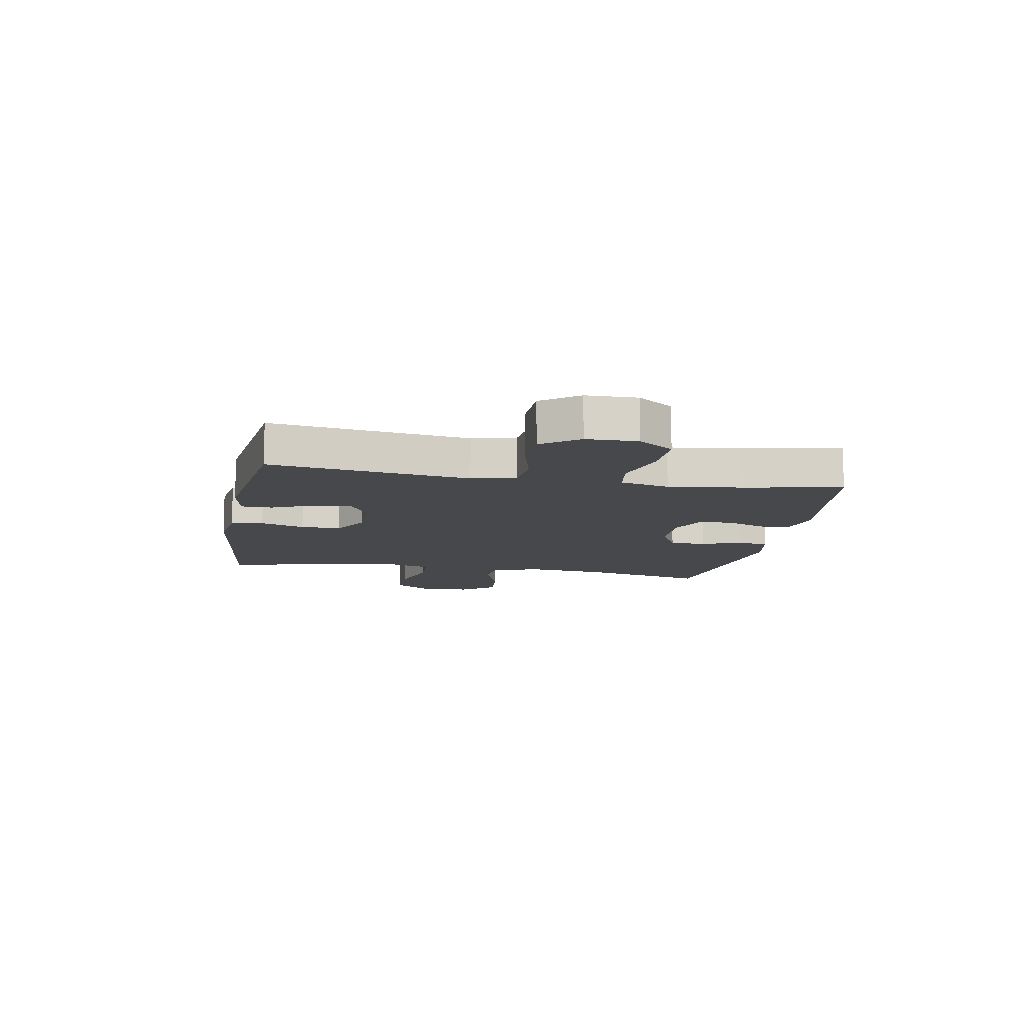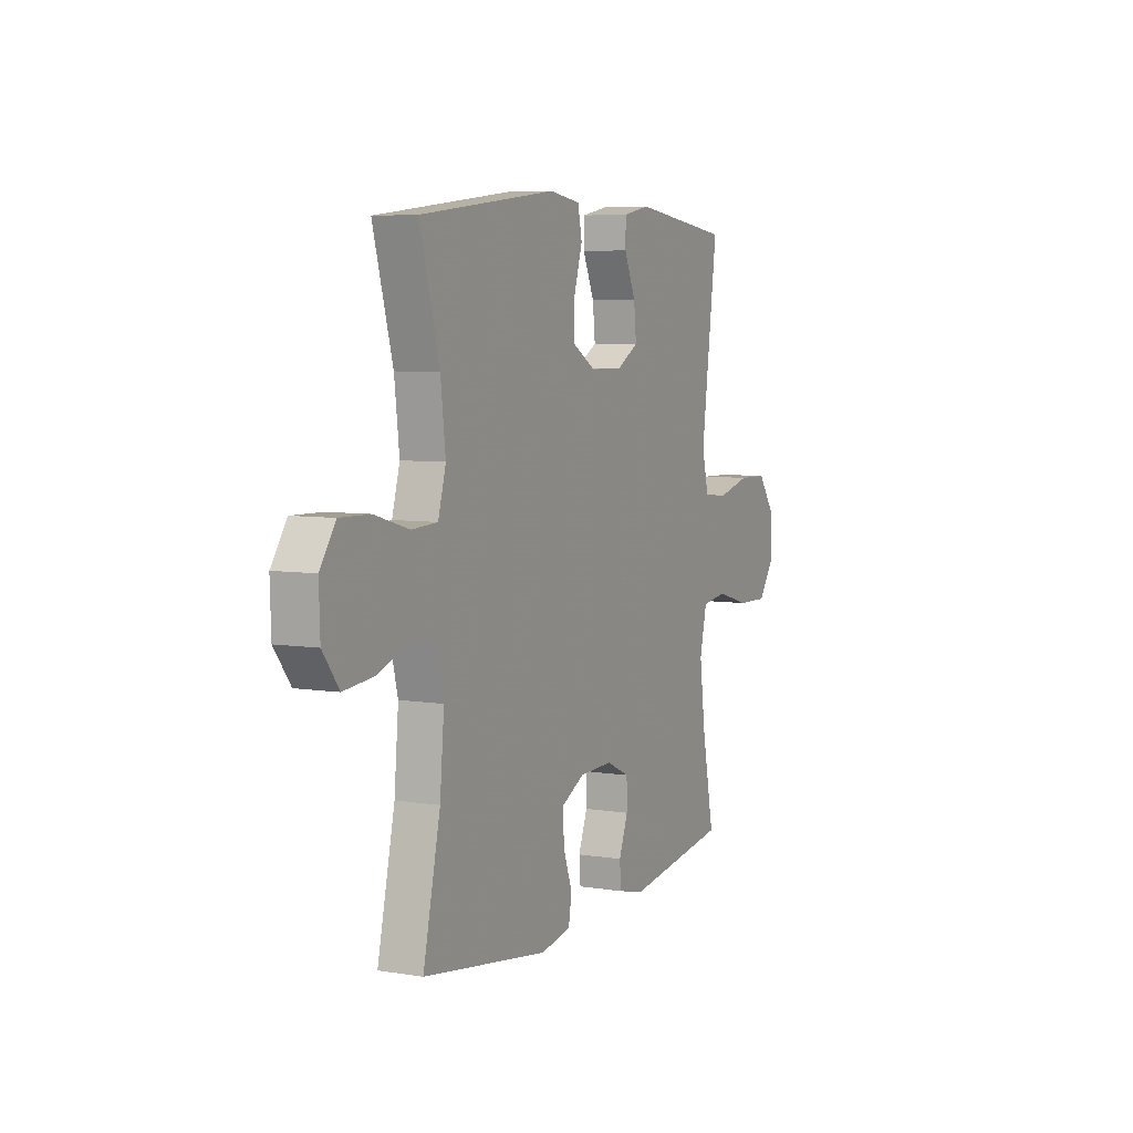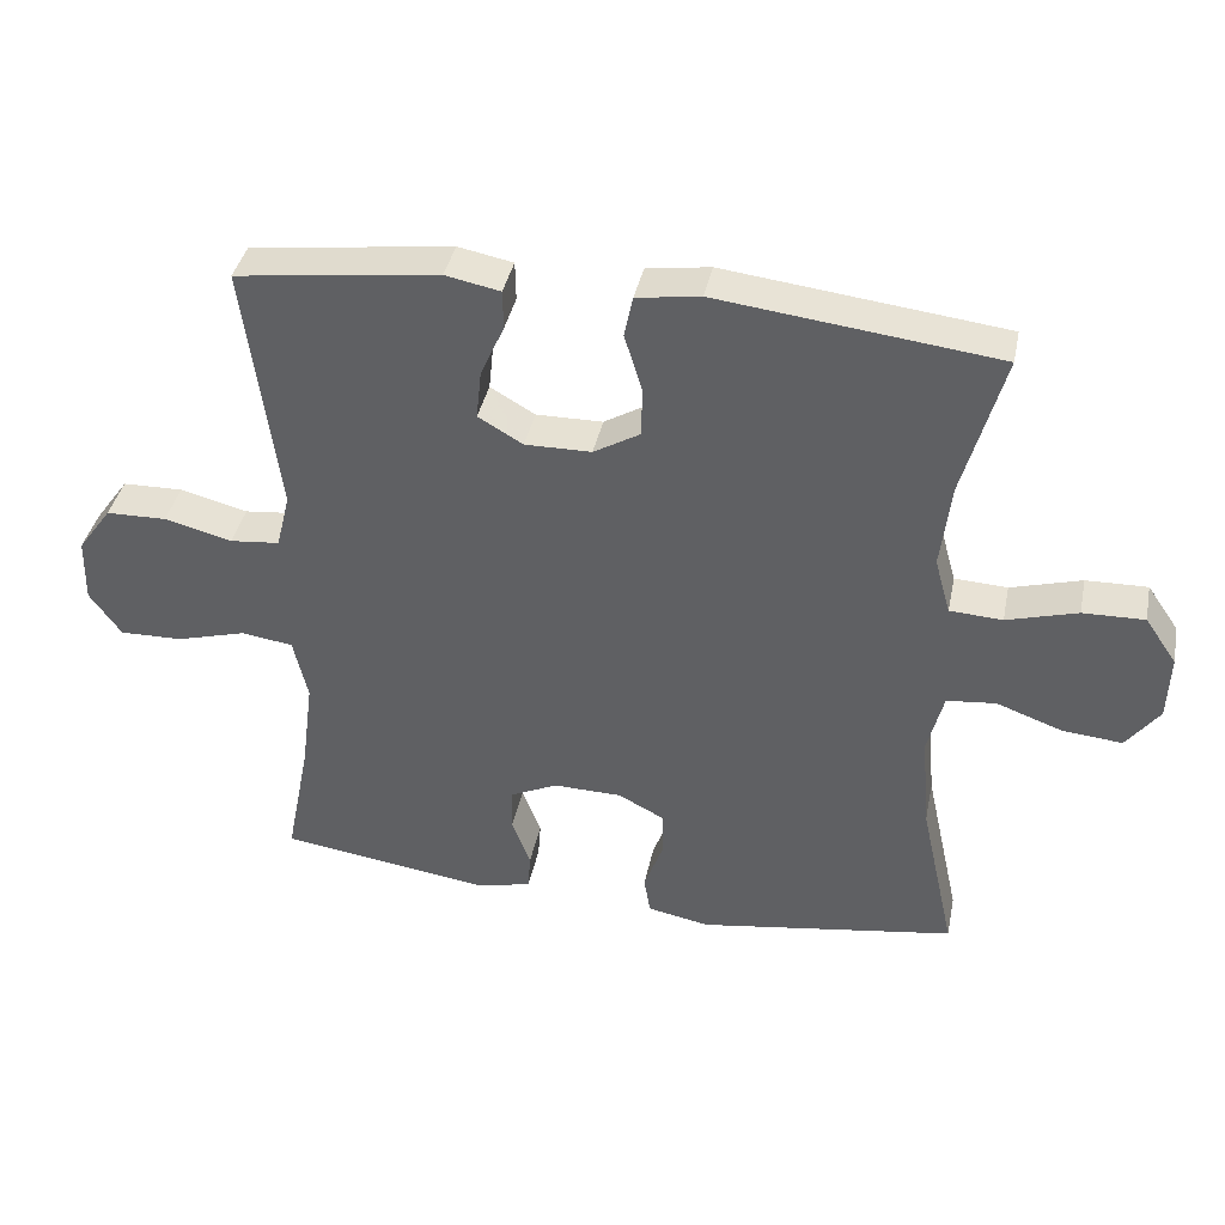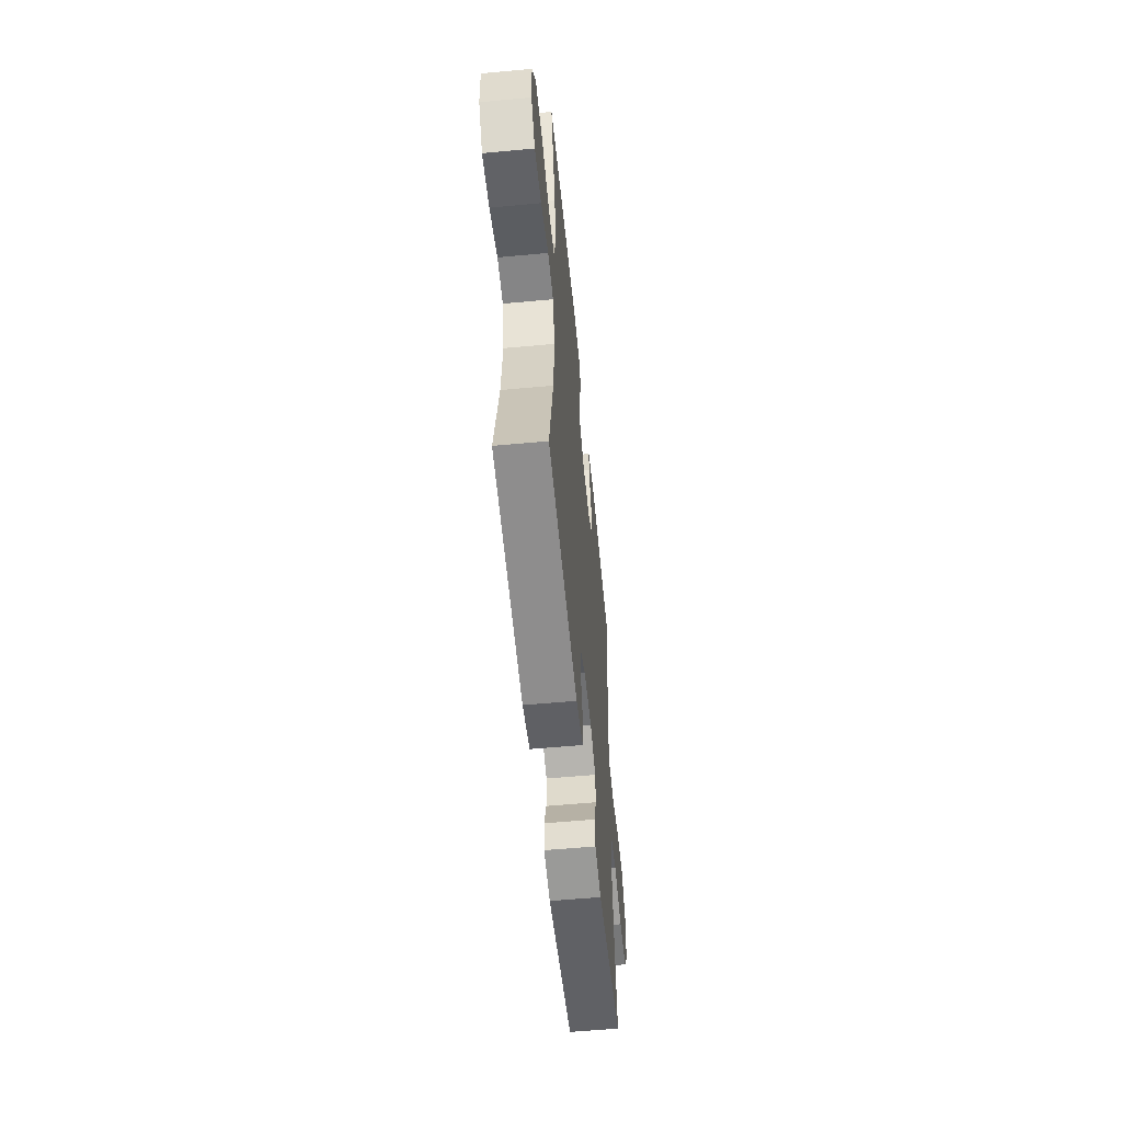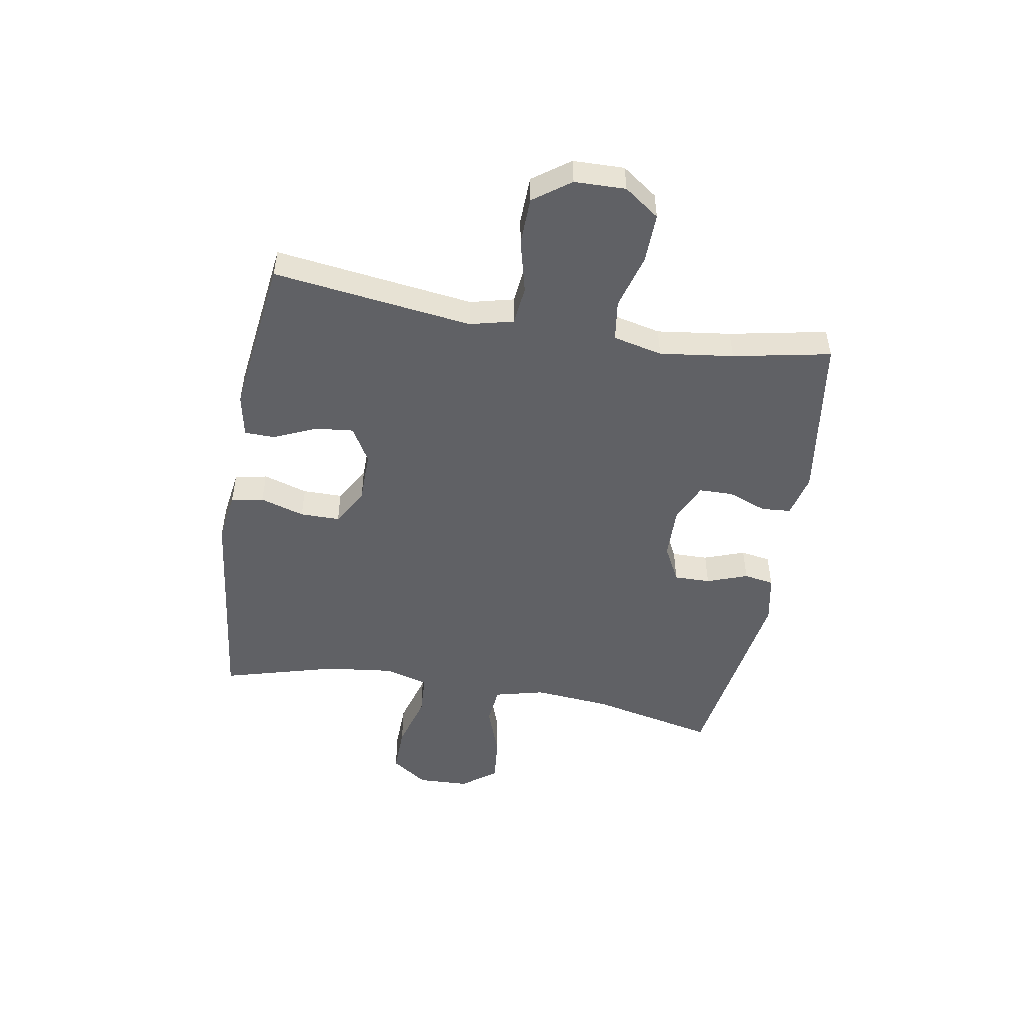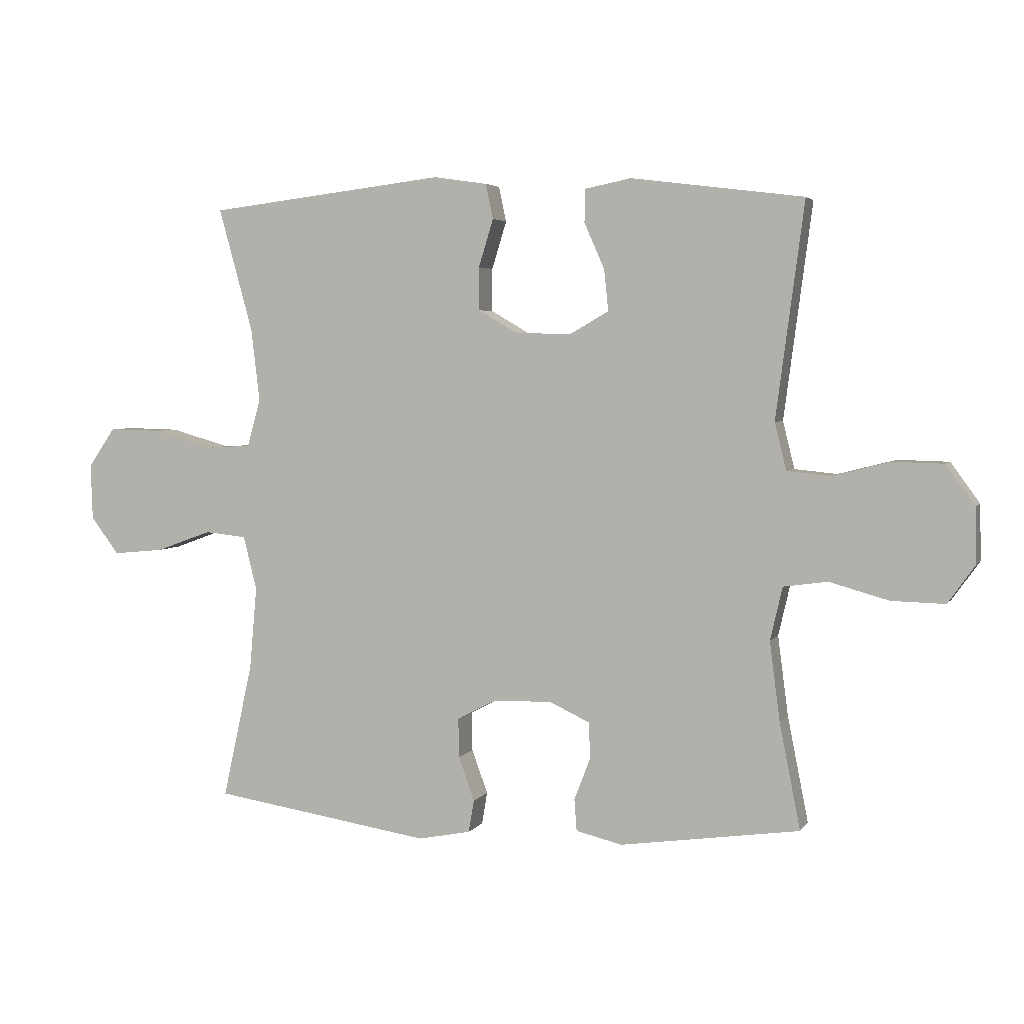
<metadata>
{"format":"obj","ext":"obj","renderer":"f3d","projection":"perspective","resolution":1024,"background":"white","views":[{"elev":-11.3,"azim":79.6,"up":"+Y"},{"elev":6.2,"azim":-64.2,"up":"+Z"},{"elev":39.1,"azim":-168.5,"up":"+Z"},{"elev":-56.1,"azim":-84.4,"up":"+Z"},{"elev":-49.8,"azim":80.2,"up":"+Y"},{"elev":3.9,"azim":17.7,"up":"+Z"}]}
</metadata>
<code>
v 0.5 0.07 -0.5
v 0.207 0.07 -0.542
v 0.131 0.07 -0.524
v 0.127 0.07 -0.472
v 0.153 0.07 -0.404
v 0.152 0.07 -0.344
v 0.086 0.07 -0.313
v -0.009 0.07 -0.315
v -0.074 0.07 -0.349
v -0.073 0.07 -0.413
v -0.047 0.07 -0.485
v -0.056 0.07 -0.538
v -0.142 0.07 -0.555
v -0.5 0.07 -0.5
v -0.451 0.07 -0.278
v -0.439 0.07 -0.143
v -0.461 0.07 -0.055
v -0.529 0.07 -0.048
v -0.62 0.07 -0.081
v -0.703 0.07 -0.089
v -0.749 0.07 -0.028
v -0.752 0.07 0.063
v -0.708 0.07 0.127
v -0.623 0.07 0.125
v -0.525 0.07 0.097
v -0.452 0.07 0.101
v -0.43 0.07 0.179
v -0.444 0.07 0.298
v -0.5 0.07 0.5
v -0.113 0.07 0.546
v -0.025 0.07 0.533
v -0.013 0.07 0.476
v -0.037 0.07 0.398
v -0.037 0.07 0.328
v 0.028 0.07 0.29
v 0.12 0.07 0.289
v 0.182 0.07 0.325
v 0.175 0.07 0.392
v 0.142 0.07 0.467
v 0.143 0.07 0.521
v 0.219 0.07 0.536
v 0.5 0.07 0.5
v 0.469 0.07 0.264
v 0.454 0.07 0.149
v 0.473 0.07 0.072
v 0.542 0.07 0.065
v 0.636 0.07 0.089
v 0.72 0.07 0.087
v 0.767 0.07 0.022
v 0.769 0.07 -0.068
v 0.725 0.07 -0.13
v 0.638 0.07 -0.128
v 0.541 0.07 -0.101
v 0.469 0.07 -0.111
v 0.449 0.07 -0.198
v 0.466 0.07 -0.328
v 0.5 0 -0.5
v 0.207 0 -0.542
v 0.131 0 -0.524
v 0.127 0 -0.472
v 0.153 0 -0.404
v 0.152 0 -0.344
v 0.086 0 -0.313
v -0.009 0 -0.315
v -0.074 0 -0.349
v -0.073 0 -0.413
v -0.047 0 -0.485
v -0.056 0 -0.538
v -0.142 0 -0.555
v -0.5 0 -0.5
v -0.451 0 -0.278
v -0.439 0 -0.143
v -0.461 0 -0.055
v -0.529 0 -0.048
v -0.62 0 -0.081
v -0.703 0 -0.089
v -0.749 0 -0.028
v -0.752 0 0.063
v -0.708 0 0.127
v -0.623 0 0.125
v -0.525 0 0.097
v -0.452 0 0.101
v -0.43 0 0.179
v -0.444 0 0.298
v -0.5 0 0.5
v -0.113 0 0.546
v -0.025 0 0.533
v -0.013 0 0.476
v -0.037 0 0.398
v -0.037 0 0.328
v 0.028 0 0.29
v 0.12 0 0.289
v 0.182 0 0.325
v 0.175 0 0.392
v 0.142 0 0.467
v 0.143 0 0.521
v 0.219 0 0.536
v 0.5 0 0.5
v 0.469 0 0.264
v 0.454 0 0.149
v 0.473 0 0.072
v 0.542 0 0.065
v 0.636 0 0.089
v 0.72 0 0.087
v 0.767 0 0.022
v 0.769 0 -0.068
v 0.725 0 -0.13
v 0.638 0 -0.128
v 0.541 0 -0.101
v 0.469 0 -0.111
v 0.449 0 -0.198
v 0.466 0 -0.328
f 51 52 53
f 50 51 53
f 49 50 53
f 48 49 53
f 47 48 53
f 46 47 53
f 45 46 53 54
f 44 45 54 55
f 41 42 43
f 40 41 43
f 39 40 43
f 38 39 43
f 37 38 43 44
f 36 37 44 55
f 31 32 33
f 30 31 33
f 29 30 33
f 28 29 33
f 27 28 33 34
f 26 27 34 35
f 23 24 25
f 22 23 25
f 21 22 25
f 20 21 25
f 19 20 25
f 18 19 25
f 17 18 25 26
f 36 55 56
f 35 36 56
f 26 35 56
f 17 26 56
f 16 17 56
f 13 14 15
f 12 13 15
f 11 12 15
f 10 11 15
f 3 4 5
f 2 3 5
f 1 2 5
f 56 1 5
f 56 5 6
f 9 10 15 16
f 8 9 16
f 7 8 16
f 7 16 56
f 6 7 56
f 109 108 107
f 109 107 106
f 109 106 105
f 109 105 104
f 109 104 103
f 109 103 102
f 110 109 102 101
f 111 110 101 100
f 99 98 97
f 99 97 96
f 99 96 95
f 99 95 94
f 100 99 94 93
f 111 100 93 92
f 89 88 87
f 89 87 86
f 89 86 85
f 89 85 84
f 90 89 84 83
f 91 90 83 82
f 81 80 79
f 81 79 78
f 81 78 77
f 81 77 76
f 81 76 75
f 81 75 74
f 82 81 74 73
f 112 111 92
f 112 92 91
f 112 91 82
f 112 82 73
f 112 73 72
f 71 70 69
f 71 69 68
f 71 68 67
f 71 67 66
f 61 60 59
f 61 59 58
f 61 58 57
f 61 57 112
f 62 61 112
f 72 71 66 65
f 72 65 64
f 72 64 63
f 112 72 63
f 112 63 62
f 1 57 58 2
f 2 58 59 3
f 3 59 60 4
f 4 60 61 5
f 5 61 62 6
f 6 62 63 7
f 7 63 64 8
f 8 64 65 9
f 9 65 66 10
f 10 66 67 11
f 11 67 68 12
f 12 68 69 13
f 13 69 70 14
f 14 70 71 15
f 15 71 72 16
f 16 72 73 17
f 17 73 74 18
f 18 74 75 19
f 19 75 76 20
f 20 76 77 21
f 21 77 78 22
f 22 78 79 23
f 23 79 80 24
f 24 80 81 25
f 25 81 82 26
f 26 82 83 27
f 27 83 84 28
f 28 84 85 29
f 29 85 86 30
f 30 86 87 31
f 31 87 88 32
f 32 88 89 33
f 33 89 90 34
f 34 90 91 35
f 35 91 92 36
f 36 92 93 37
f 37 93 94 38
f 38 94 95 39
f 39 95 96 40
f 40 96 97 41
f 41 97 98 42
f 42 98 99 43
f 43 99 100 44
f 44 100 101 45
f 45 101 102 46
f 46 102 103 47
f 47 103 104 48
f 48 104 105 49
f 49 105 106 50
f 50 106 107 51
f 51 107 108 52
f 52 108 109 53
f 53 109 110 54
f 54 110 111 55
f 55 111 112 56
f 56 112 57 1

</code>
